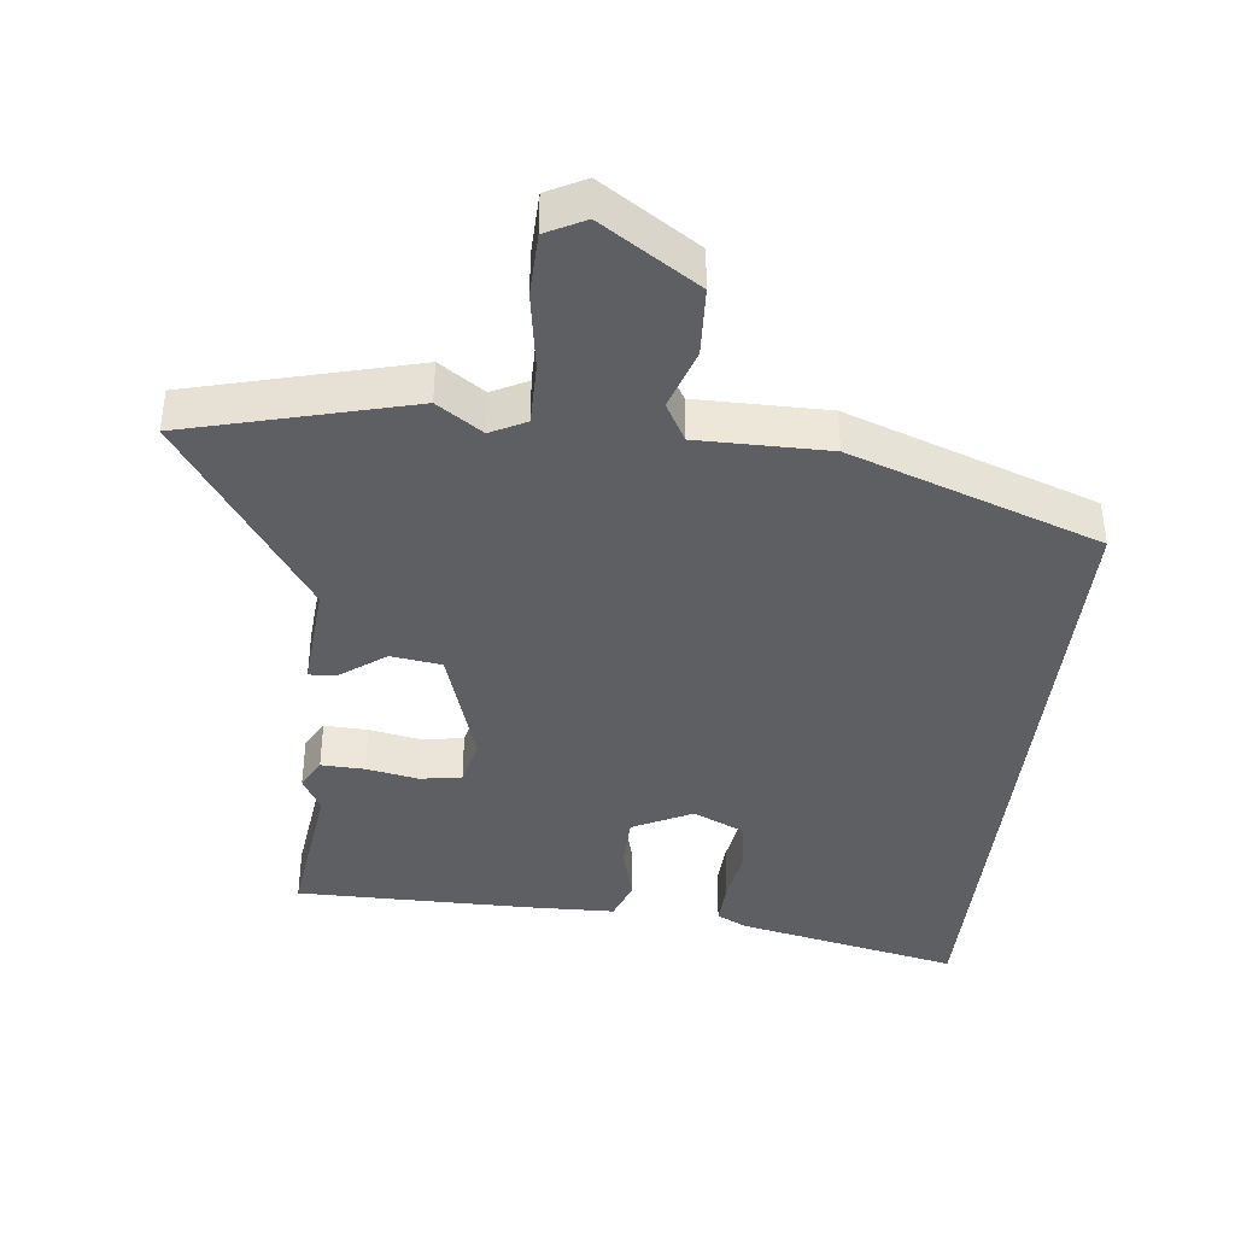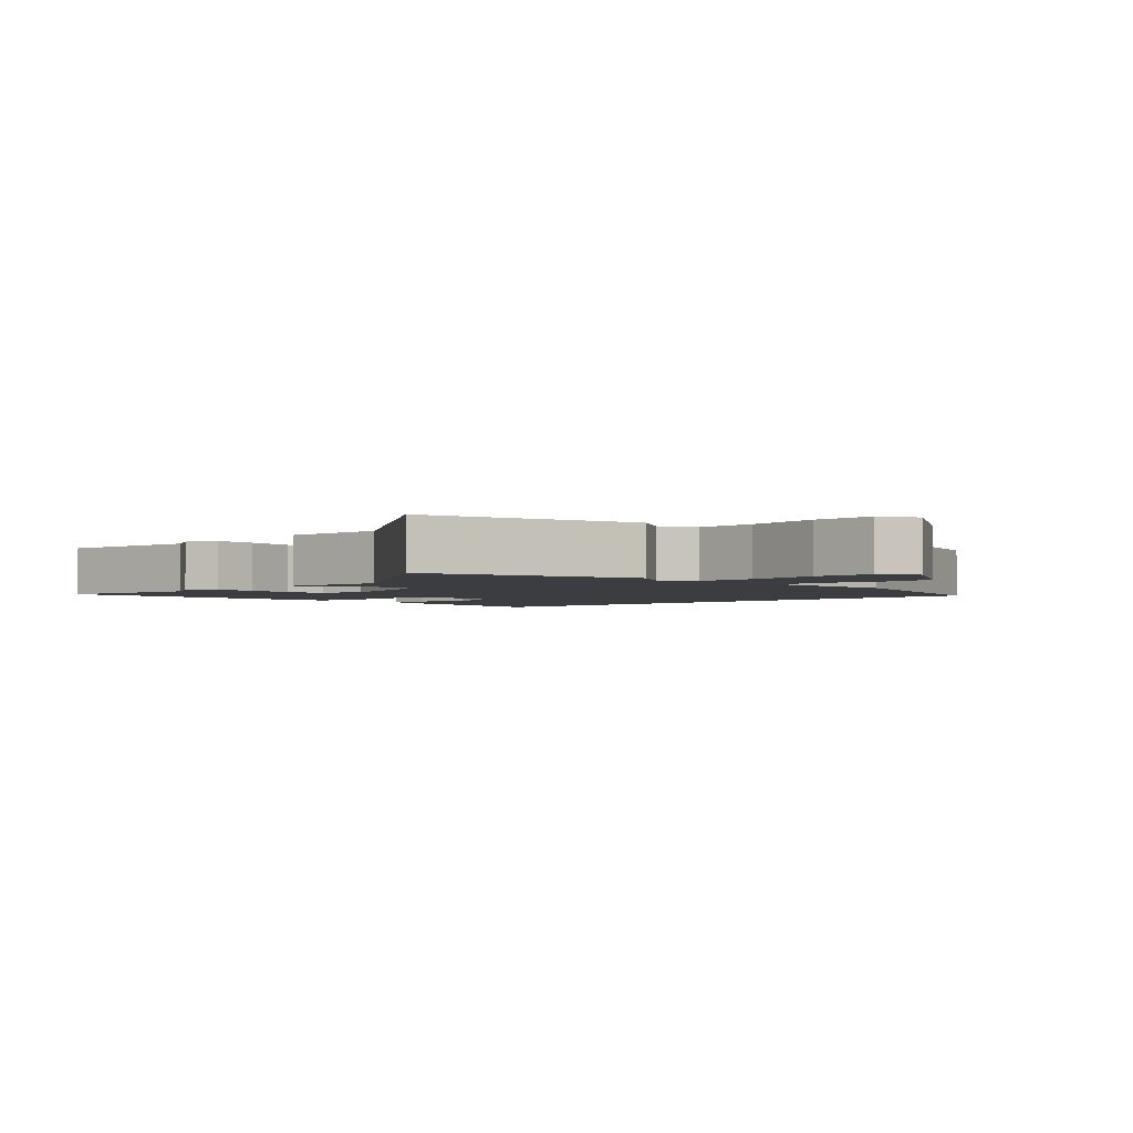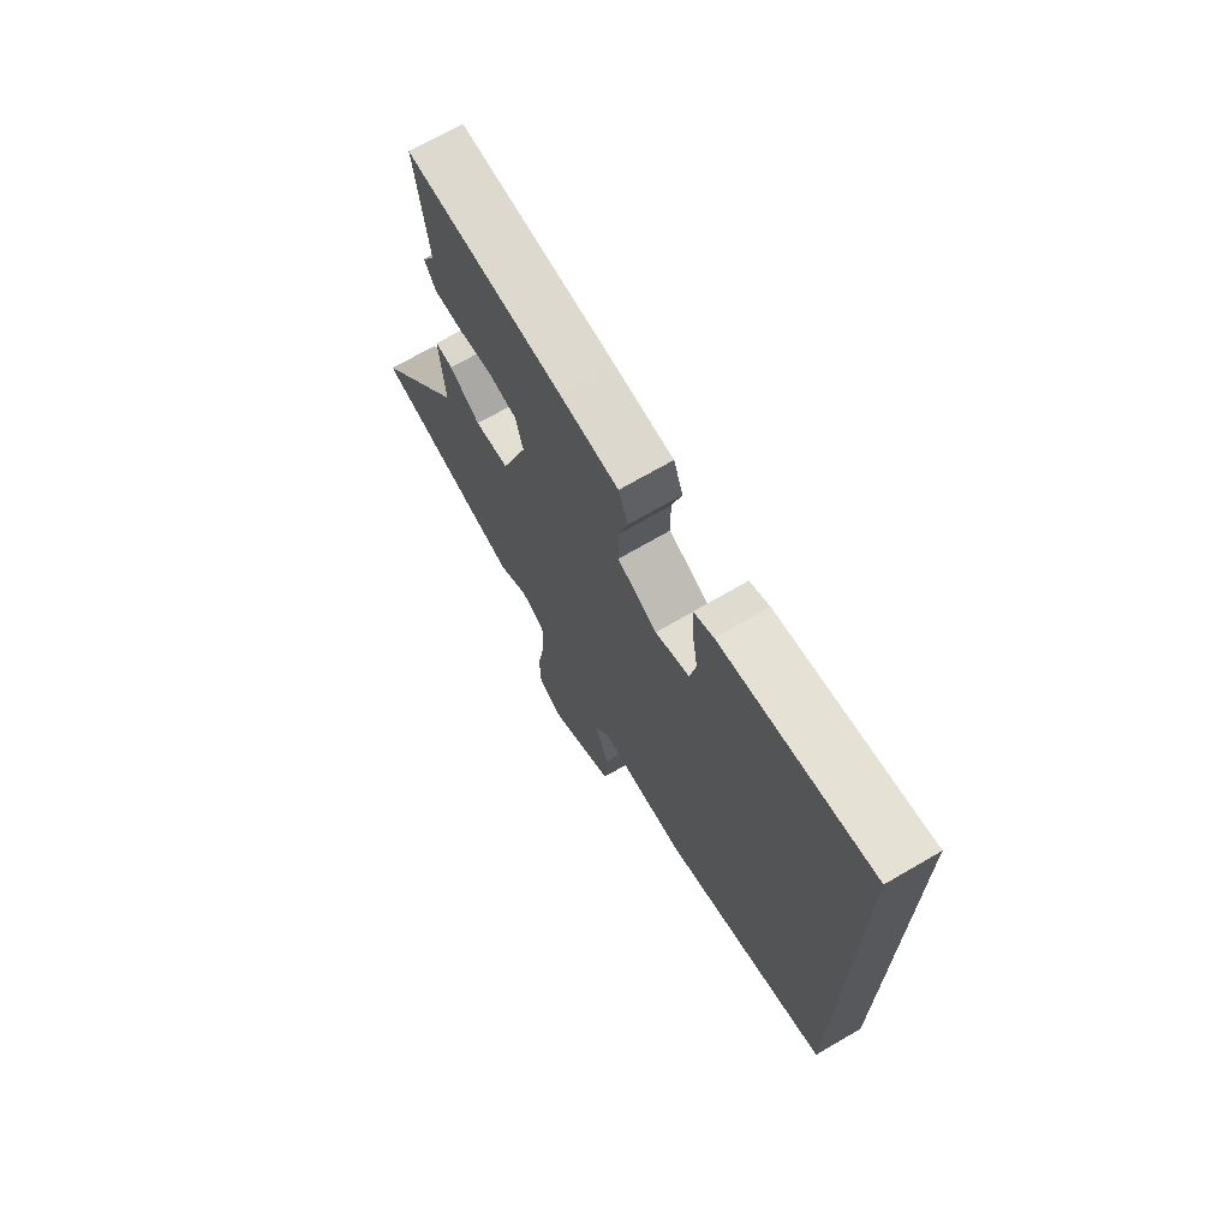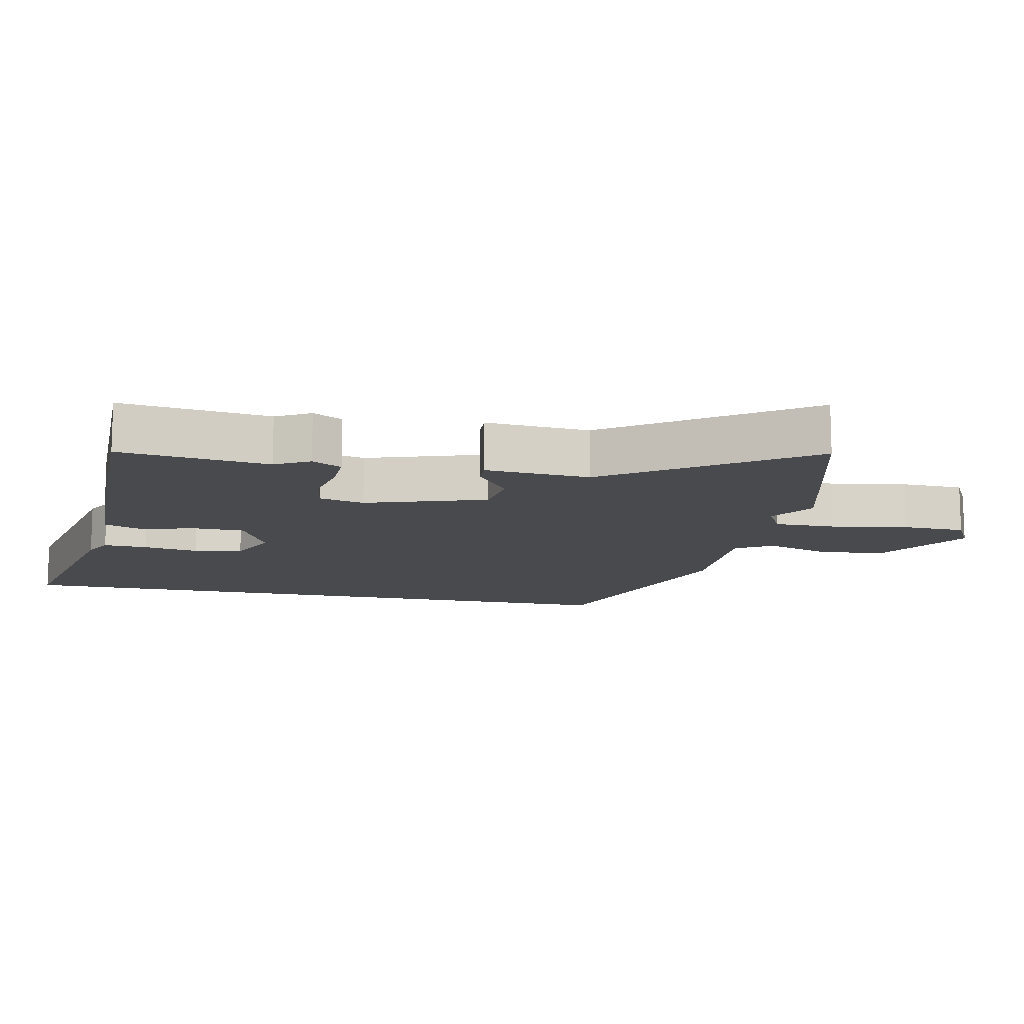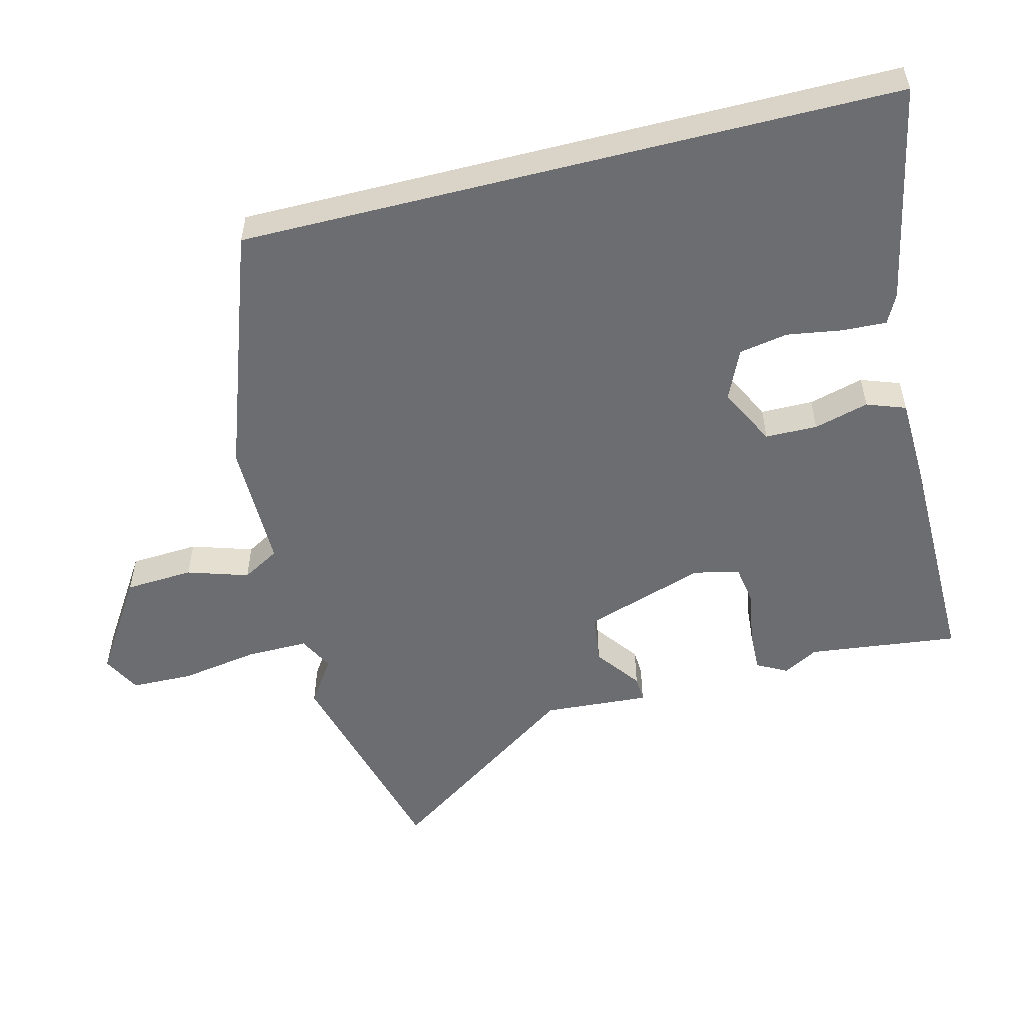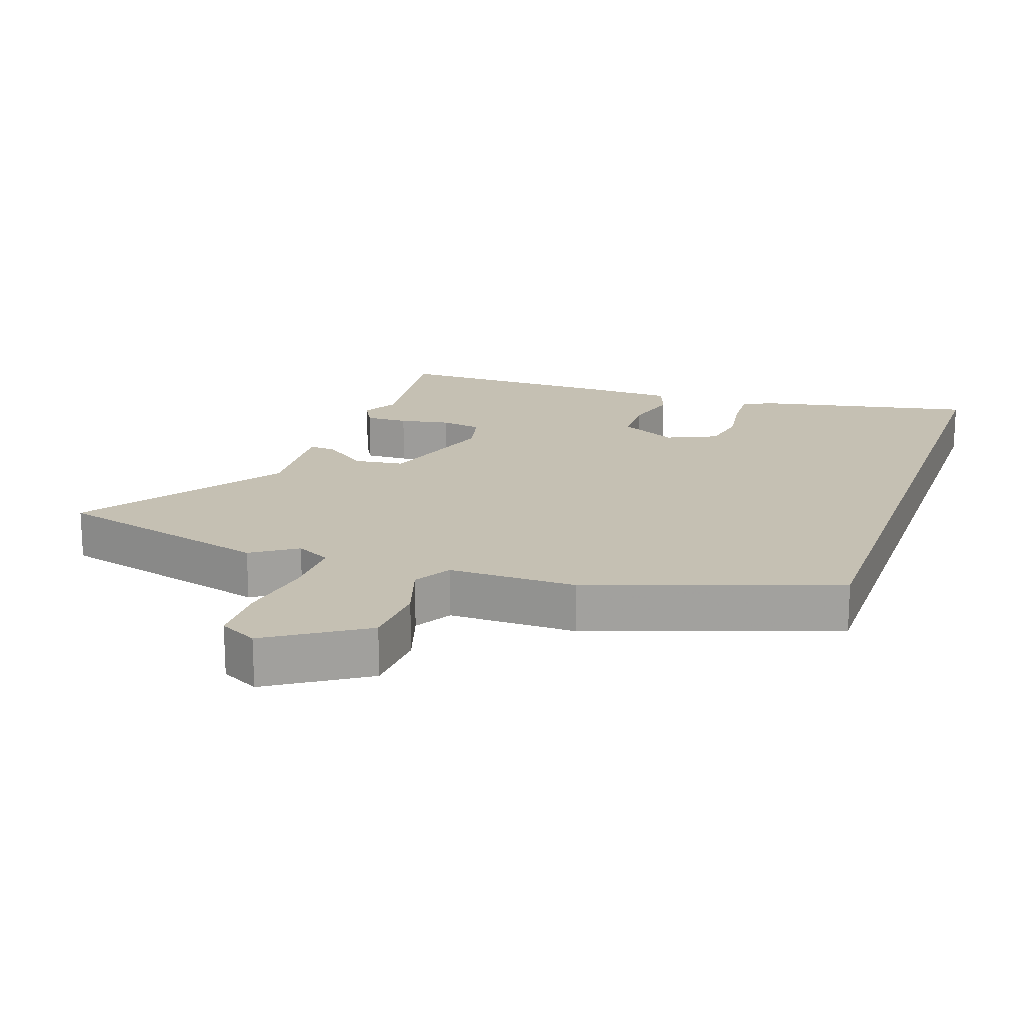
<metadata>
{"format":"obj","ext":"obj","renderer":"f3d","projection":"perspective","resolution":1024,"background":"white","views":[{"elev":-40.1,"azim":173.4,"up":"+Y"},{"elev":-2.4,"azim":135.0,"up":"+Y"},{"elev":71.1,"azim":-120.1,"up":"+Z"},{"elev":-12.8,"azim":78.2,"up":"+Y"},{"elev":-54.0,"azim":-75.8,"up":"+Y"},{"elev":18.1,"azim":-160.8,"up":"+Y"}]}
</metadata>
<code>
v -0.5 0.07 0.605
v -0.172 0.07 0.537
v -0.129 0.07 0.515
v -0.132 0.07 0.449
v -0.145 0.07 0.366
v -0.132 0.07 0.293
v -0.057 0.07 0.259
v 0.03 0.07 0.303
v 0.031 0.07 0.381
v 0.009 0.07 0.463
v 0.03 0.07 0.521
v 0.16 0.07 0.525
v 0.503 0.07 0.527
v 0.476 0.07 0.302
v 0.505 0.07 0.25
v 0.481 0.07 0.205
v 0.417 0.07 0.207
v 0.341 0.07 0.221
v 0.28 0.07 0.211
v 0.264 0.07 0.143
v 0.323 0.07 -0.038
v 0.398 0.07 -0.048
v 0.465 0.07 0.002
v 0.504 0.07 0.004
v 0.493 0.07 -0.154
v 0.696 0.07 -0.448
v 0.369 0.07 -0.535
v 0.302 0.07 -0.49
v 0.25 0.07 -0.517
v 0.251 0.07 -0.61
v 0.27 0.07 -0.725
v 0.268 0.07 -0.818
v 0.211 0.07 -0.848
v 0.068 0.07 -0.756
v 0.062 0.07 -0.654
v 0.091 0.07 -0.563
v 0.059 0.07 -0.507
v -0.133 0.07 -0.508
v -0.5 0.07 -0.379
v -0.5 0 0.605
v -0.172 0 0.537
v -0.129 0 0.515
v -0.132 0 0.449
v -0.145 0 0.366
v -0.132 0 0.293
v -0.057 0 0.259
v 0.03 0 0.303
v 0.031 0 0.381
v 0.009 0 0.463
v 0.03 0 0.521
v 0.16 0 0.525
v 0.503 0 0.527
v 0.476 0 0.302
v 0.505 0 0.25
v 0.481 0 0.205
v 0.417 0 0.207
v 0.341 0 0.221
v 0.28 0 0.211
v 0.264 0 0.143
v 0.323 0 -0.038
v 0.398 0 -0.048
v 0.465 0 0.002
v 0.504 0 0.004
v 0.493 0 -0.154
v 0.696 0 -0.448
v 0.369 0 -0.535
v 0.302 0 -0.49
v 0.25 0 -0.517
v 0.251 0 -0.61
v 0.27 0 -0.725
v 0.268 0 -0.818
v 0.211 0 -0.848
v 0.068 0 -0.756
v 0.062 0 -0.654
v 0.091 0 -0.563
v 0.059 0 -0.507
v -0.133 0 -0.508
v -0.5 0 -0.379
f 37 38 39 1
f 36 37 1
f 34 35 36
f 33 34 36
f 32 33 36
f 31 32 36
f 30 31 36
f 29 30 36 1
f 28 29 1
f 25 26 27 28
f 24 25 28
f 23 24 28
f 22 23 28
f 21 22 28
f 20 21 28
f 16 17 18
f 15 16 18
f 14 15 18
f 14 18 19
f 13 14 19
f 12 13 19
f 11 12 19
f 10 11 19
f 9 10 19
f 8 9 19 20
f 3 4 5
f 2 3 5
f 1 2 5
f 1 5 6
f 28 1 6
f 7 8 20 28
f 6 7 28
f 40 78 77 76
f 40 76 75
f 75 74 73
f 75 73 72
f 75 72 71
f 75 71 70
f 75 70 69
f 40 75 69 68
f 40 68 67
f 67 66 65 64
f 67 64 63
f 67 63 62
f 67 62 61
f 67 61 60
f 67 60 59
f 57 56 55
f 57 55 54
f 57 54 53
f 58 57 53
f 58 53 52
f 58 52 51
f 58 51 50
f 58 50 49
f 58 49 48
f 59 58 48 47
f 44 43 42
f 44 42 41
f 44 41 40
f 45 44 40
f 45 40 67
f 67 59 47 46
f 67 46 45
f 1 40 41 2
f 2 41 42 3
f 3 42 43 4
f 4 43 44 5
f 5 44 45 6
f 6 45 46 7
f 7 46 47 8
f 8 47 48 9
f 9 48 49 10
f 10 49 50 11
f 11 50 51 12
f 12 51 52 13
f 13 52 53 14
f 14 53 54 15
f 15 54 55 16
f 16 55 56 17
f 17 56 57 18
f 18 57 58 19
f 19 58 59 20
f 20 59 60 21
f 21 60 61 22
f 22 61 62 23
f 23 62 63 24
f 24 63 64 25
f 25 64 65 26
f 26 65 66 27
f 27 66 67 28
f 28 67 68 29
f 29 68 69 30
f 30 69 70 31
f 31 70 71 32
f 32 71 72 33
f 33 72 73 34
f 34 73 74 35
f 35 74 75 36
f 36 75 76 37
f 37 76 77 38
f 38 77 78 39
f 39 78 40 1

</code>
